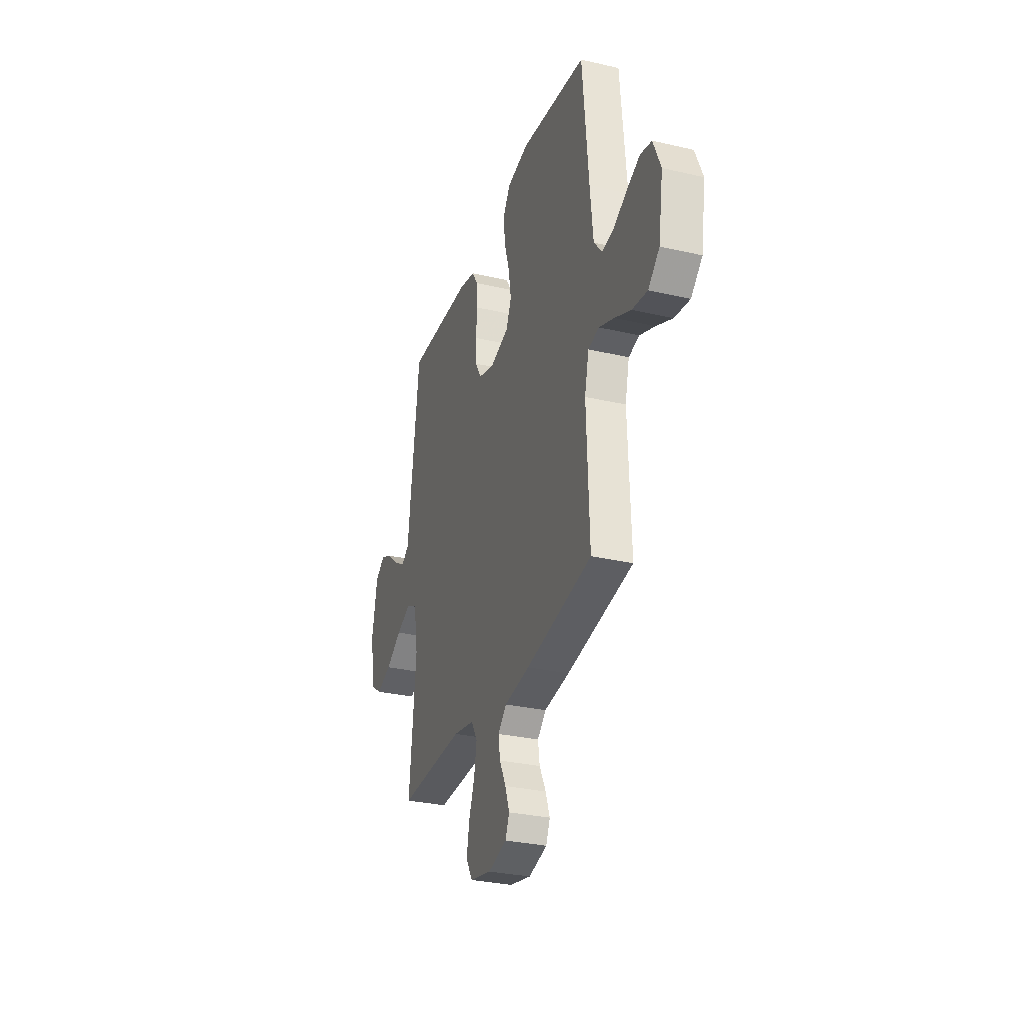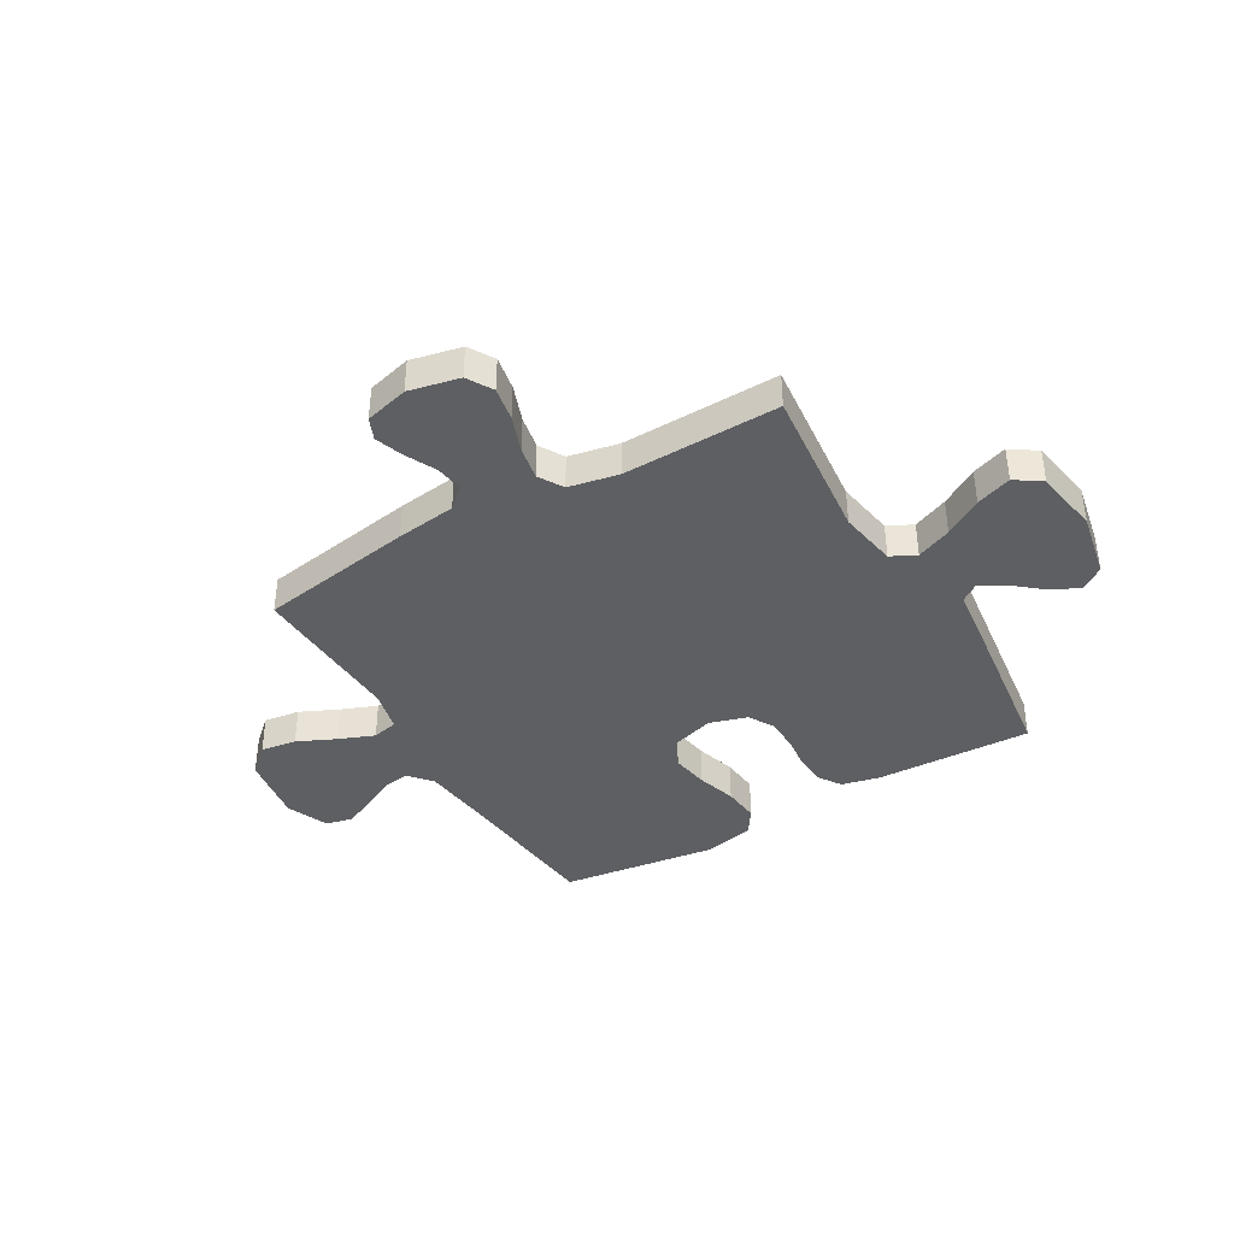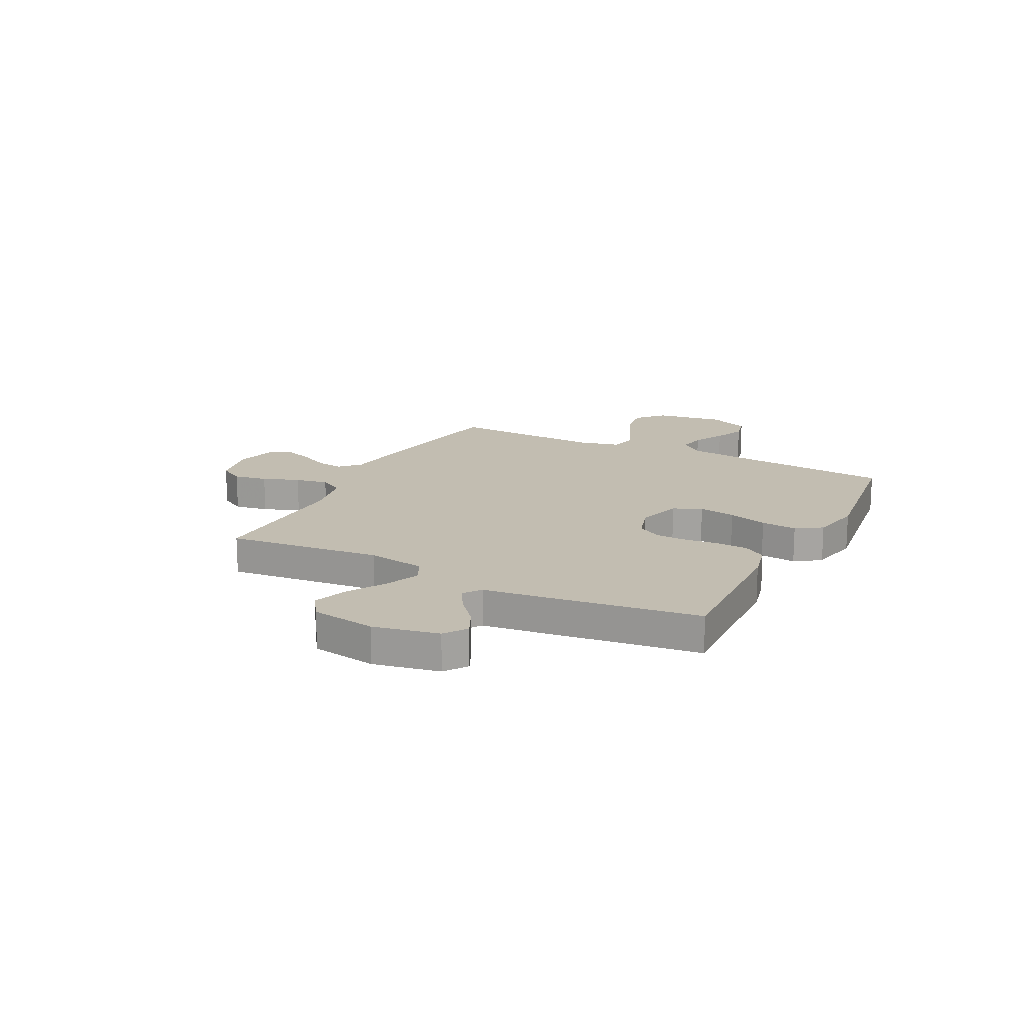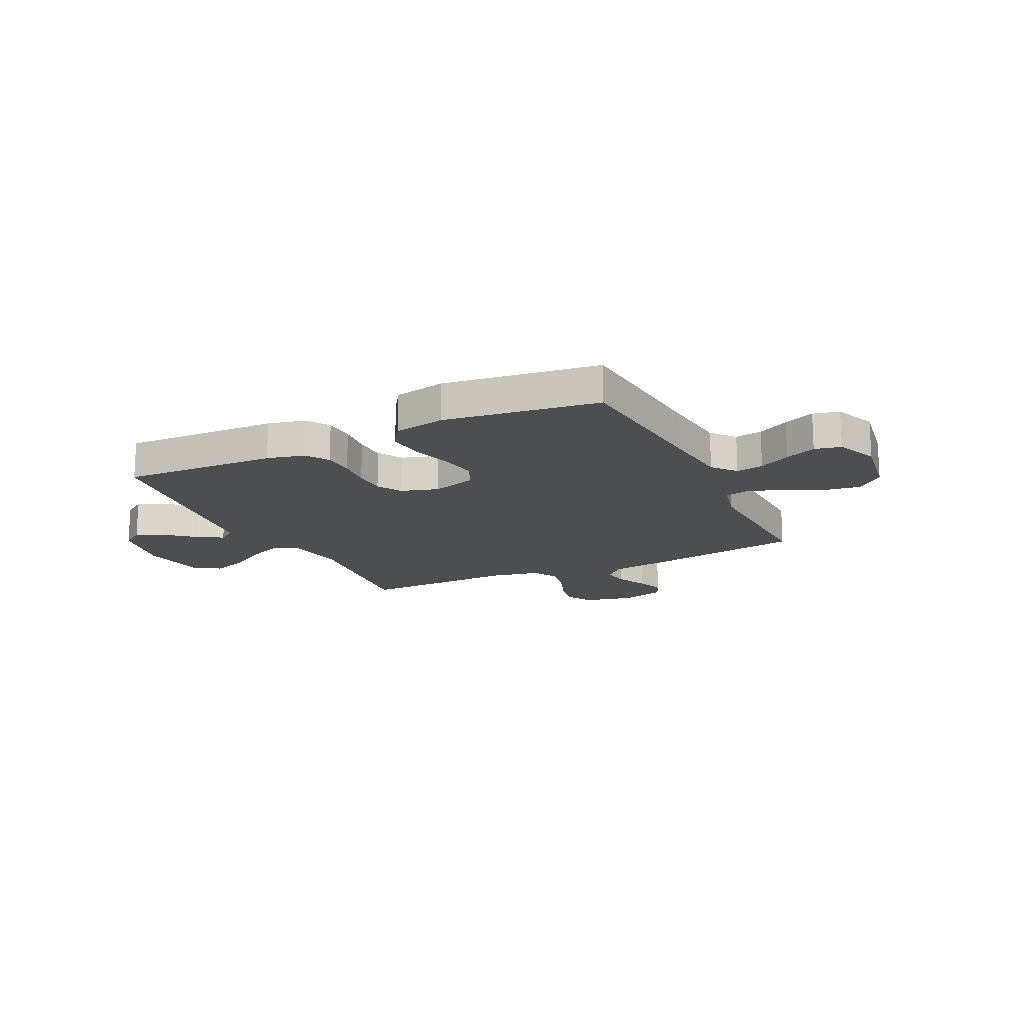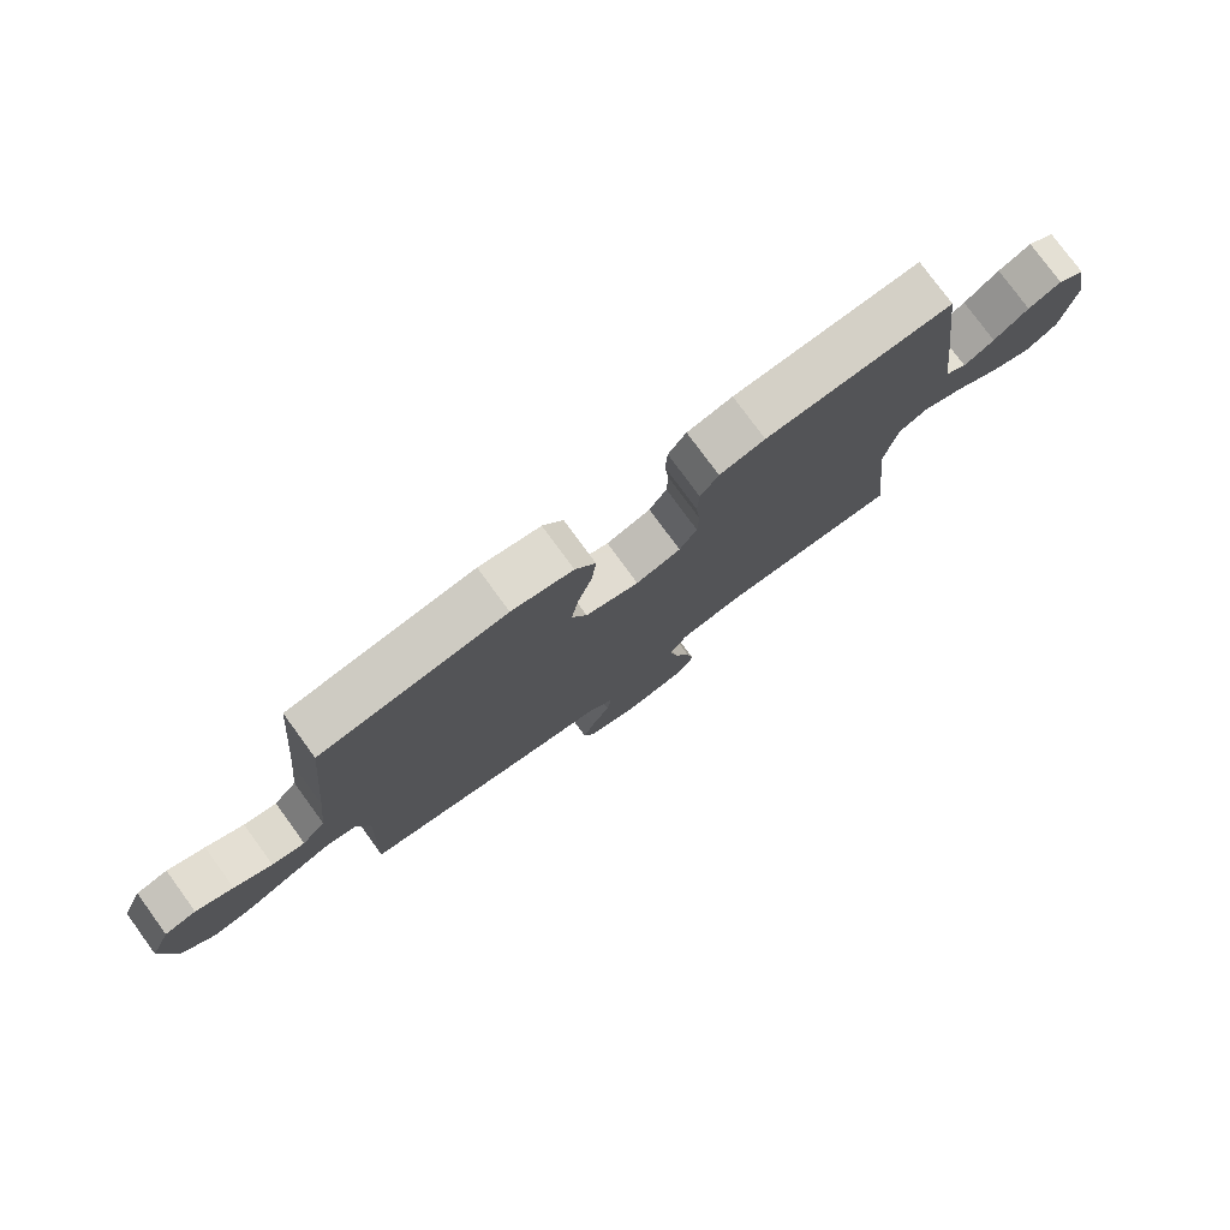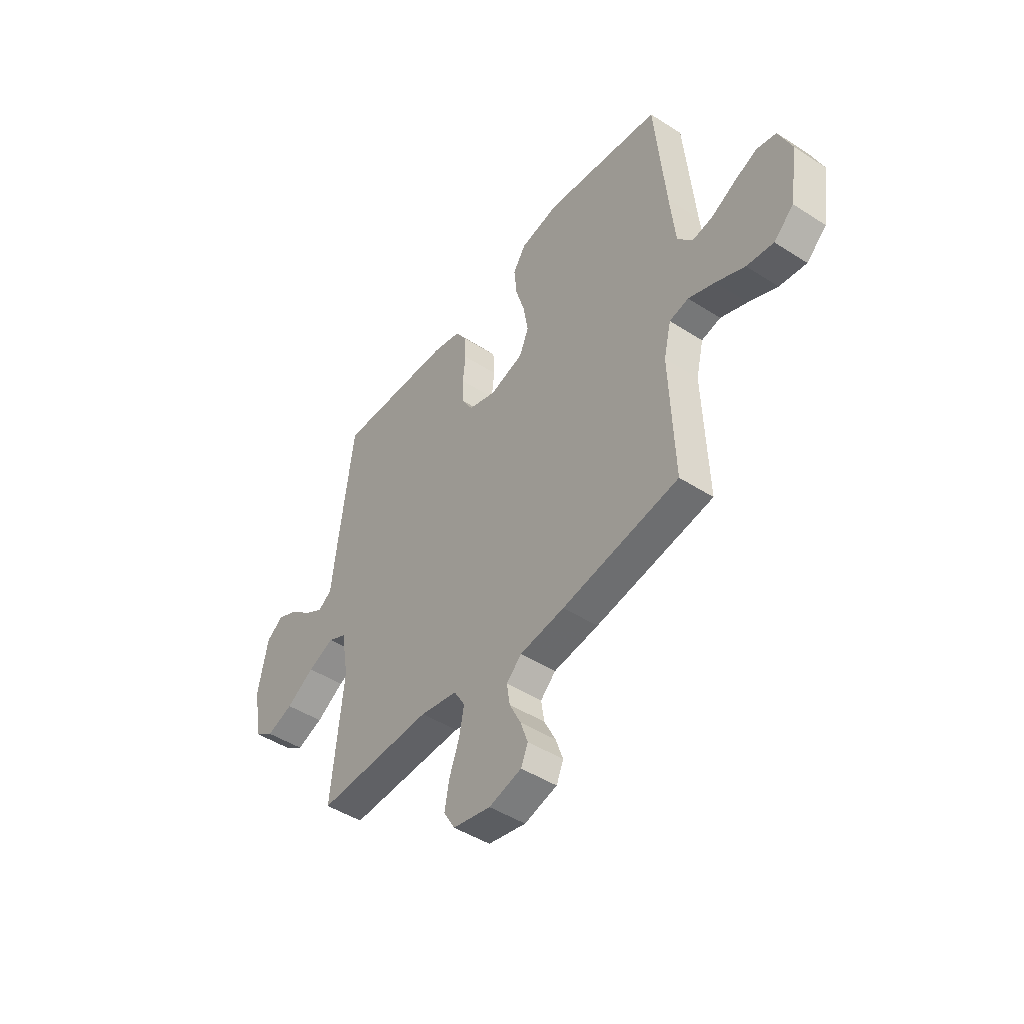
<metadata>
{"format":"obj","ext":"obj","renderer":"f3d","projection":"perspective","resolution":1024,"background":"white","views":[{"elev":-30.3,"azim":71.5,"up":"+Z"},{"elev":-39.7,"azim":-149.7,"up":"+Y"},{"elev":16.9,"azim":-63.0,"up":"+Y"},{"elev":-16.5,"azim":25.7,"up":"+Y"},{"elev":78.2,"azim":143.8,"up":"+Z"},{"elev":-46.3,"azim":53.7,"up":"+Z"}]}
</metadata>
<code>
v 0.5 0.07 0.5
v 0.528 0.07 0.2
v 0.542 0.07 0.07
v 0.58 0.07 0.025
v 0.633 0.07 0.034
v 0.694 0.07 0.066
v 0.754 0.07 0.092
v 0.805 0.07 0.08
v 0.839 0.07 0
v 0.818 0.07 -0.134
v 0.767 0.07 -0.18
v 0.698 0.07 -0.17
v 0.624 0.07 -0.136
v 0.556 0.07 -0.109
v 0.507 0.07 -0.12
v 0.488 0.07 -0.2
v 0.5 0.07 -0.5
v 0.2 0.07 -0.549
v 0.085 0.07 -0.564
v 0.046 0.07 -0.601
v 0.054 0.07 -0.653
v 0.083 0.07 -0.711
v 0.102 0.07 -0.765
v 0.084 0.07 -0.807
v 0 0.07 -0.829
v -0.097 0.07 -0.808
v -0.126 0.07 -0.759
v -0.114 0.07 -0.694
v -0.088 0.07 -0.623
v -0.076 0.07 -0.559
v -0.104 0.07 -0.512
v -0.2 0.07 -0.493
v -0.5 0.07 -0.5
v -0.469 0.07 -0.2
v -0.488 0.07 -0.088
v -0.536 0.07 -0.064
v -0.603 0.07 -0.092
v -0.675 0.07 -0.136
v -0.743 0.07 -0.16
v -0.793 0.07 -0.126
v -0.814 0.07 0
v -0.789 0.07 0.127
v -0.745 0.07 0.158
v -0.692 0.07 0.133
v -0.637 0.07 0.087
v -0.588 0.07 0.058
v -0.553 0.07 0.083
v -0.539 0.07 0.2
v -0.5 0.07 0.5
v -0.2 0.07 0.489
v -0.127 0.07 0.472
v -0.098 0.07 0.428
v -0.095 0.07 0.368
v -0.102 0.07 0.301
v -0.1 0.07 0.24
v -0.072 0.07 0.193
v 0 0.07 0.171
v 0.086 0.07 0.197
v 0.11 0.07 0.252
v 0.098 0.07 0.324
v 0.075 0.07 0.4
v 0.068 0.07 0.47
v 0.101 0.07 0.52
v 0.2 0.07 0.54
v 0.5 0 0.5
v 0.528 0 0.2
v 0.542 0 0.07
v 0.58 0 0.025
v 0.633 0 0.034
v 0.694 0 0.066
v 0.754 0 0.092
v 0.805 0 0.08
v 0.839 0 0
v 0.818 0 -0.134
v 0.767 0 -0.18
v 0.698 0 -0.17
v 0.624 0 -0.136
v 0.556 0 -0.109
v 0.507 0 -0.12
v 0.488 0 -0.2
v 0.5 0 -0.5
v 0.2 0 -0.549
v 0.085 0 -0.564
v 0.046 0 -0.601
v 0.054 0 -0.653
v 0.083 0 -0.711
v 0.102 0 -0.765
v 0.084 0 -0.807
v 0 0 -0.829
v -0.097 0 -0.808
v -0.126 0 -0.759
v -0.114 0 -0.694
v -0.088 0 -0.623
v -0.076 0 -0.559
v -0.104 0 -0.512
v -0.2 0 -0.493
v -0.5 0 -0.5
v -0.469 0 -0.2
v -0.488 0 -0.088
v -0.536 0 -0.064
v -0.603 0 -0.092
v -0.675 0 -0.136
v -0.743 0 -0.16
v -0.793 0 -0.126
v -0.814 0 0
v -0.789 0 0.127
v -0.745 0 0.158
v -0.692 0 0.133
v -0.637 0 0.087
v -0.588 0 0.058
v -0.553 0 0.083
v -0.539 0 0.2
v -0.5 0 0.5
v -0.2 0 0.489
v -0.127 0 0.472
v -0.098 0 0.428
v -0.095 0 0.368
v -0.102 0 0.301
v -0.1 0 0.24
v -0.072 0 0.193
v 0 0 0.171
v 0.086 0 0.197
v 0.11 0 0.252
v 0.098 0 0.324
v 0.075 0 0.4
v 0.068 0 0.47
v 0.101 0 0.52
v 0.2 0 0.54
f 64 1 2
f 63 64 2
f 62 63 2
f 61 62 2
f 60 61 2
f 59 60 2 3
f 58 59 3 4
f 57 58 4
f 52 53 54
f 51 52 54
f 50 51 54
f 49 50 54
f 48 49 54
f 47 48 54
f 46 47 54 55
f 43 44 45
f 42 43 45
f 41 42 45
f 40 41 45
f 39 40 45
f 38 39 45
f 37 38 45
f 36 37 45 46
f 46 55 56
f 36 46 56
f 35 36 56
f 32 33 34
f 35 56 57
f 34 35 57
f 32 34 57
f 31 32 57
f 27 28 29
f 26 27 29
f 25 26 29
f 24 25 29
f 23 24 29
f 22 23 29
f 21 22 29
f 20 21 29 30
f 16 17 18 19
f 15 16 19
f 31 57 4
f 30 31 4
f 20 30 4
f 19 20 4
f 15 19 4
f 11 12 13
f 10 11 13
f 9 10 13
f 8 9 13
f 7 8 13
f 6 7 13
f 5 6 13
f 14 15 4 5
f 5 13 14
f 66 65 128
f 66 128 127
f 66 127 126
f 66 126 125
f 66 125 124
f 67 66 124 123
f 68 67 123 122
f 68 122 121
f 118 117 116
f 118 116 115
f 118 115 114
f 118 114 113
f 118 113 112
f 118 112 111
f 119 118 111 110
f 109 108 107
f 109 107 106
f 109 106 105
f 109 105 104
f 109 104 103
f 109 103 102
f 109 102 101
f 110 109 101 100
f 120 119 110
f 120 110 100
f 120 100 99
f 98 97 96
f 121 120 99
f 121 99 98
f 121 98 96
f 121 96 95
f 93 92 91
f 93 91 90
f 93 90 89
f 93 89 88
f 93 88 87
f 93 87 86
f 93 86 85
f 94 93 85 84
f 83 82 81 80
f 83 80 79
f 68 121 95
f 68 95 94
f 68 94 84
f 68 84 83
f 68 83 79
f 77 76 75
f 77 75 74
f 77 74 73
f 77 73 72
f 77 72 71
f 77 71 70
f 77 70 69
f 69 68 79 78
f 78 77 69
f 1 65 66 2
f 2 66 67 3
f 3 67 68 4
f 4 68 69 5
f 5 69 70 6
f 6 70 71 7
f 7 71 72 8
f 8 72 73 9
f 9 73 74 10
f 10 74 75 11
f 11 75 76 12
f 12 76 77 13
f 13 77 78 14
f 14 78 79 15
f 15 79 80 16
f 16 80 81 17
f 17 81 82 18
f 18 82 83 19
f 19 83 84 20
f 20 84 85 21
f 21 85 86 22
f 22 86 87 23
f 23 87 88 24
f 24 88 89 25
f 25 89 90 26
f 26 90 91 27
f 27 91 92 28
f 28 92 93 29
f 29 93 94 30
f 30 94 95 31
f 31 95 96 32
f 32 96 97 33
f 33 97 98 34
f 34 98 99 35
f 35 99 100 36
f 36 100 101 37
f 37 101 102 38
f 38 102 103 39
f 39 103 104 40
f 40 104 105 41
f 41 105 106 42
f 42 106 107 43
f 43 107 108 44
f 44 108 109 45
f 45 109 110 46
f 46 110 111 47
f 47 111 112 48
f 48 112 113 49
f 49 113 114 50
f 50 114 115 51
f 51 115 116 52
f 52 116 117 53
f 53 117 118 54
f 54 118 119 55
f 55 119 120 56
f 56 120 121 57
f 57 121 122 58
f 58 122 123 59
f 59 123 124 60
f 60 124 125 61
f 61 125 126 62
f 62 126 127 63
f 63 127 128 64
f 64 128 65 1

</code>
